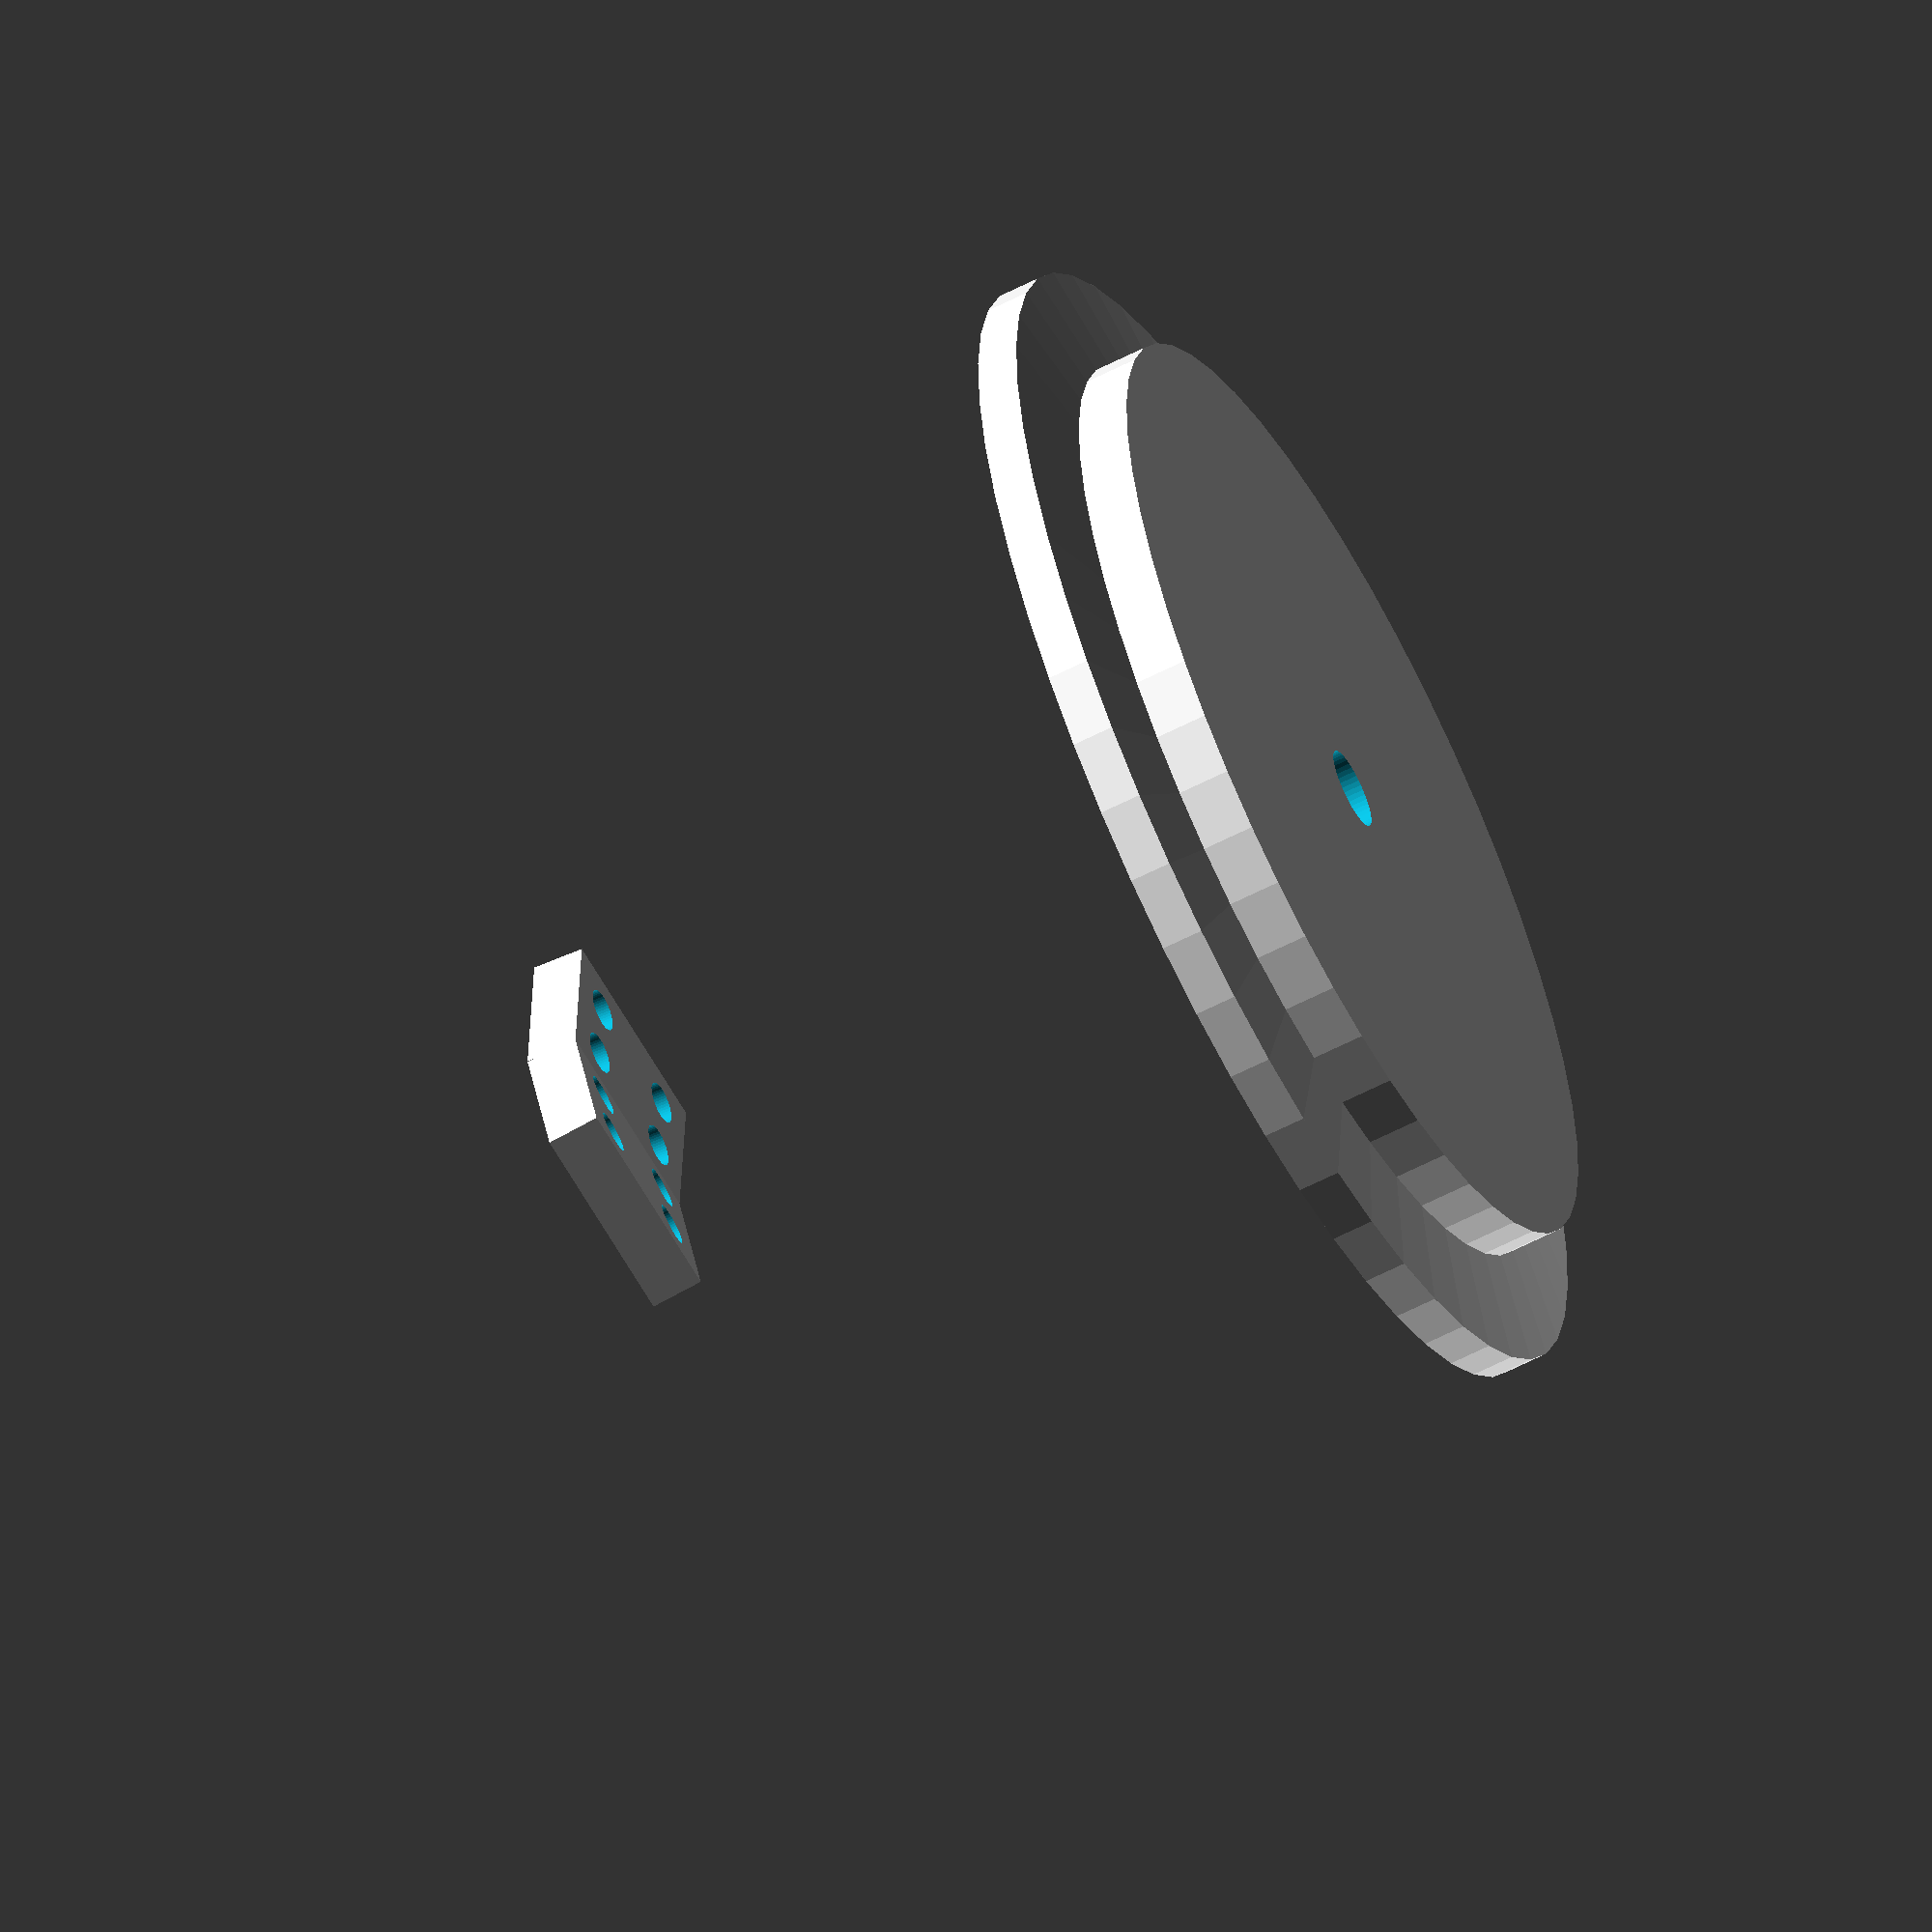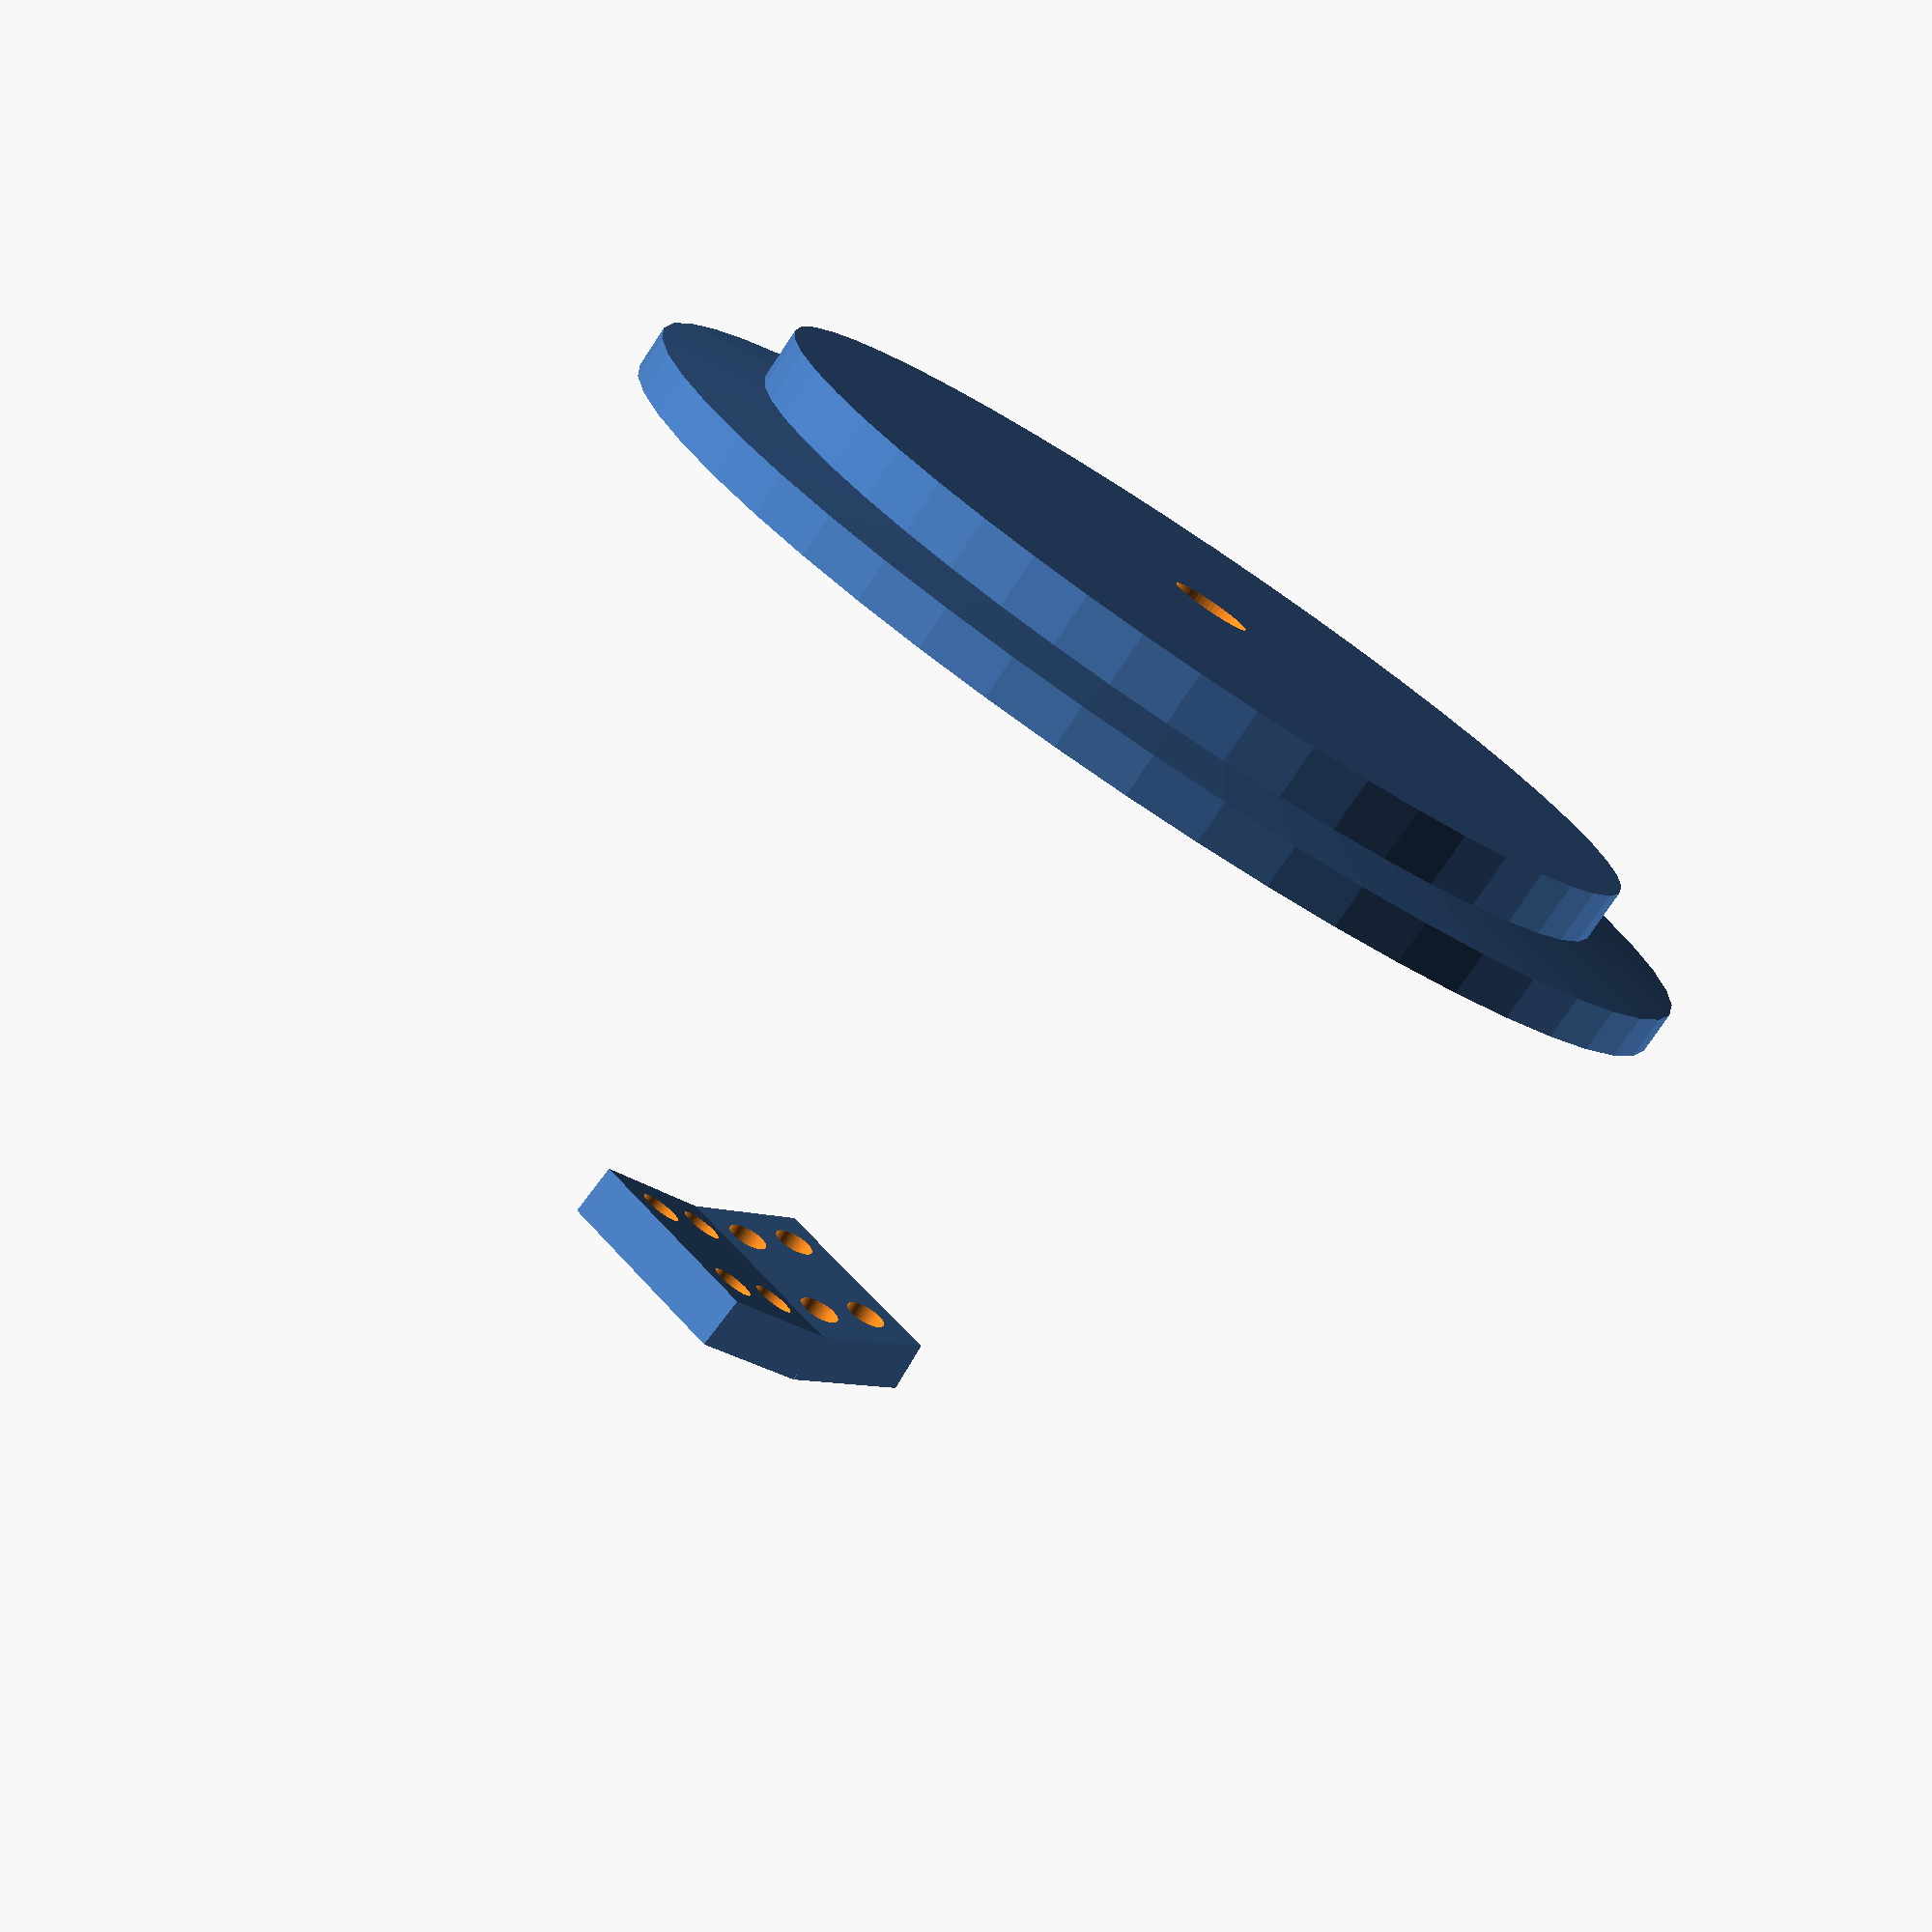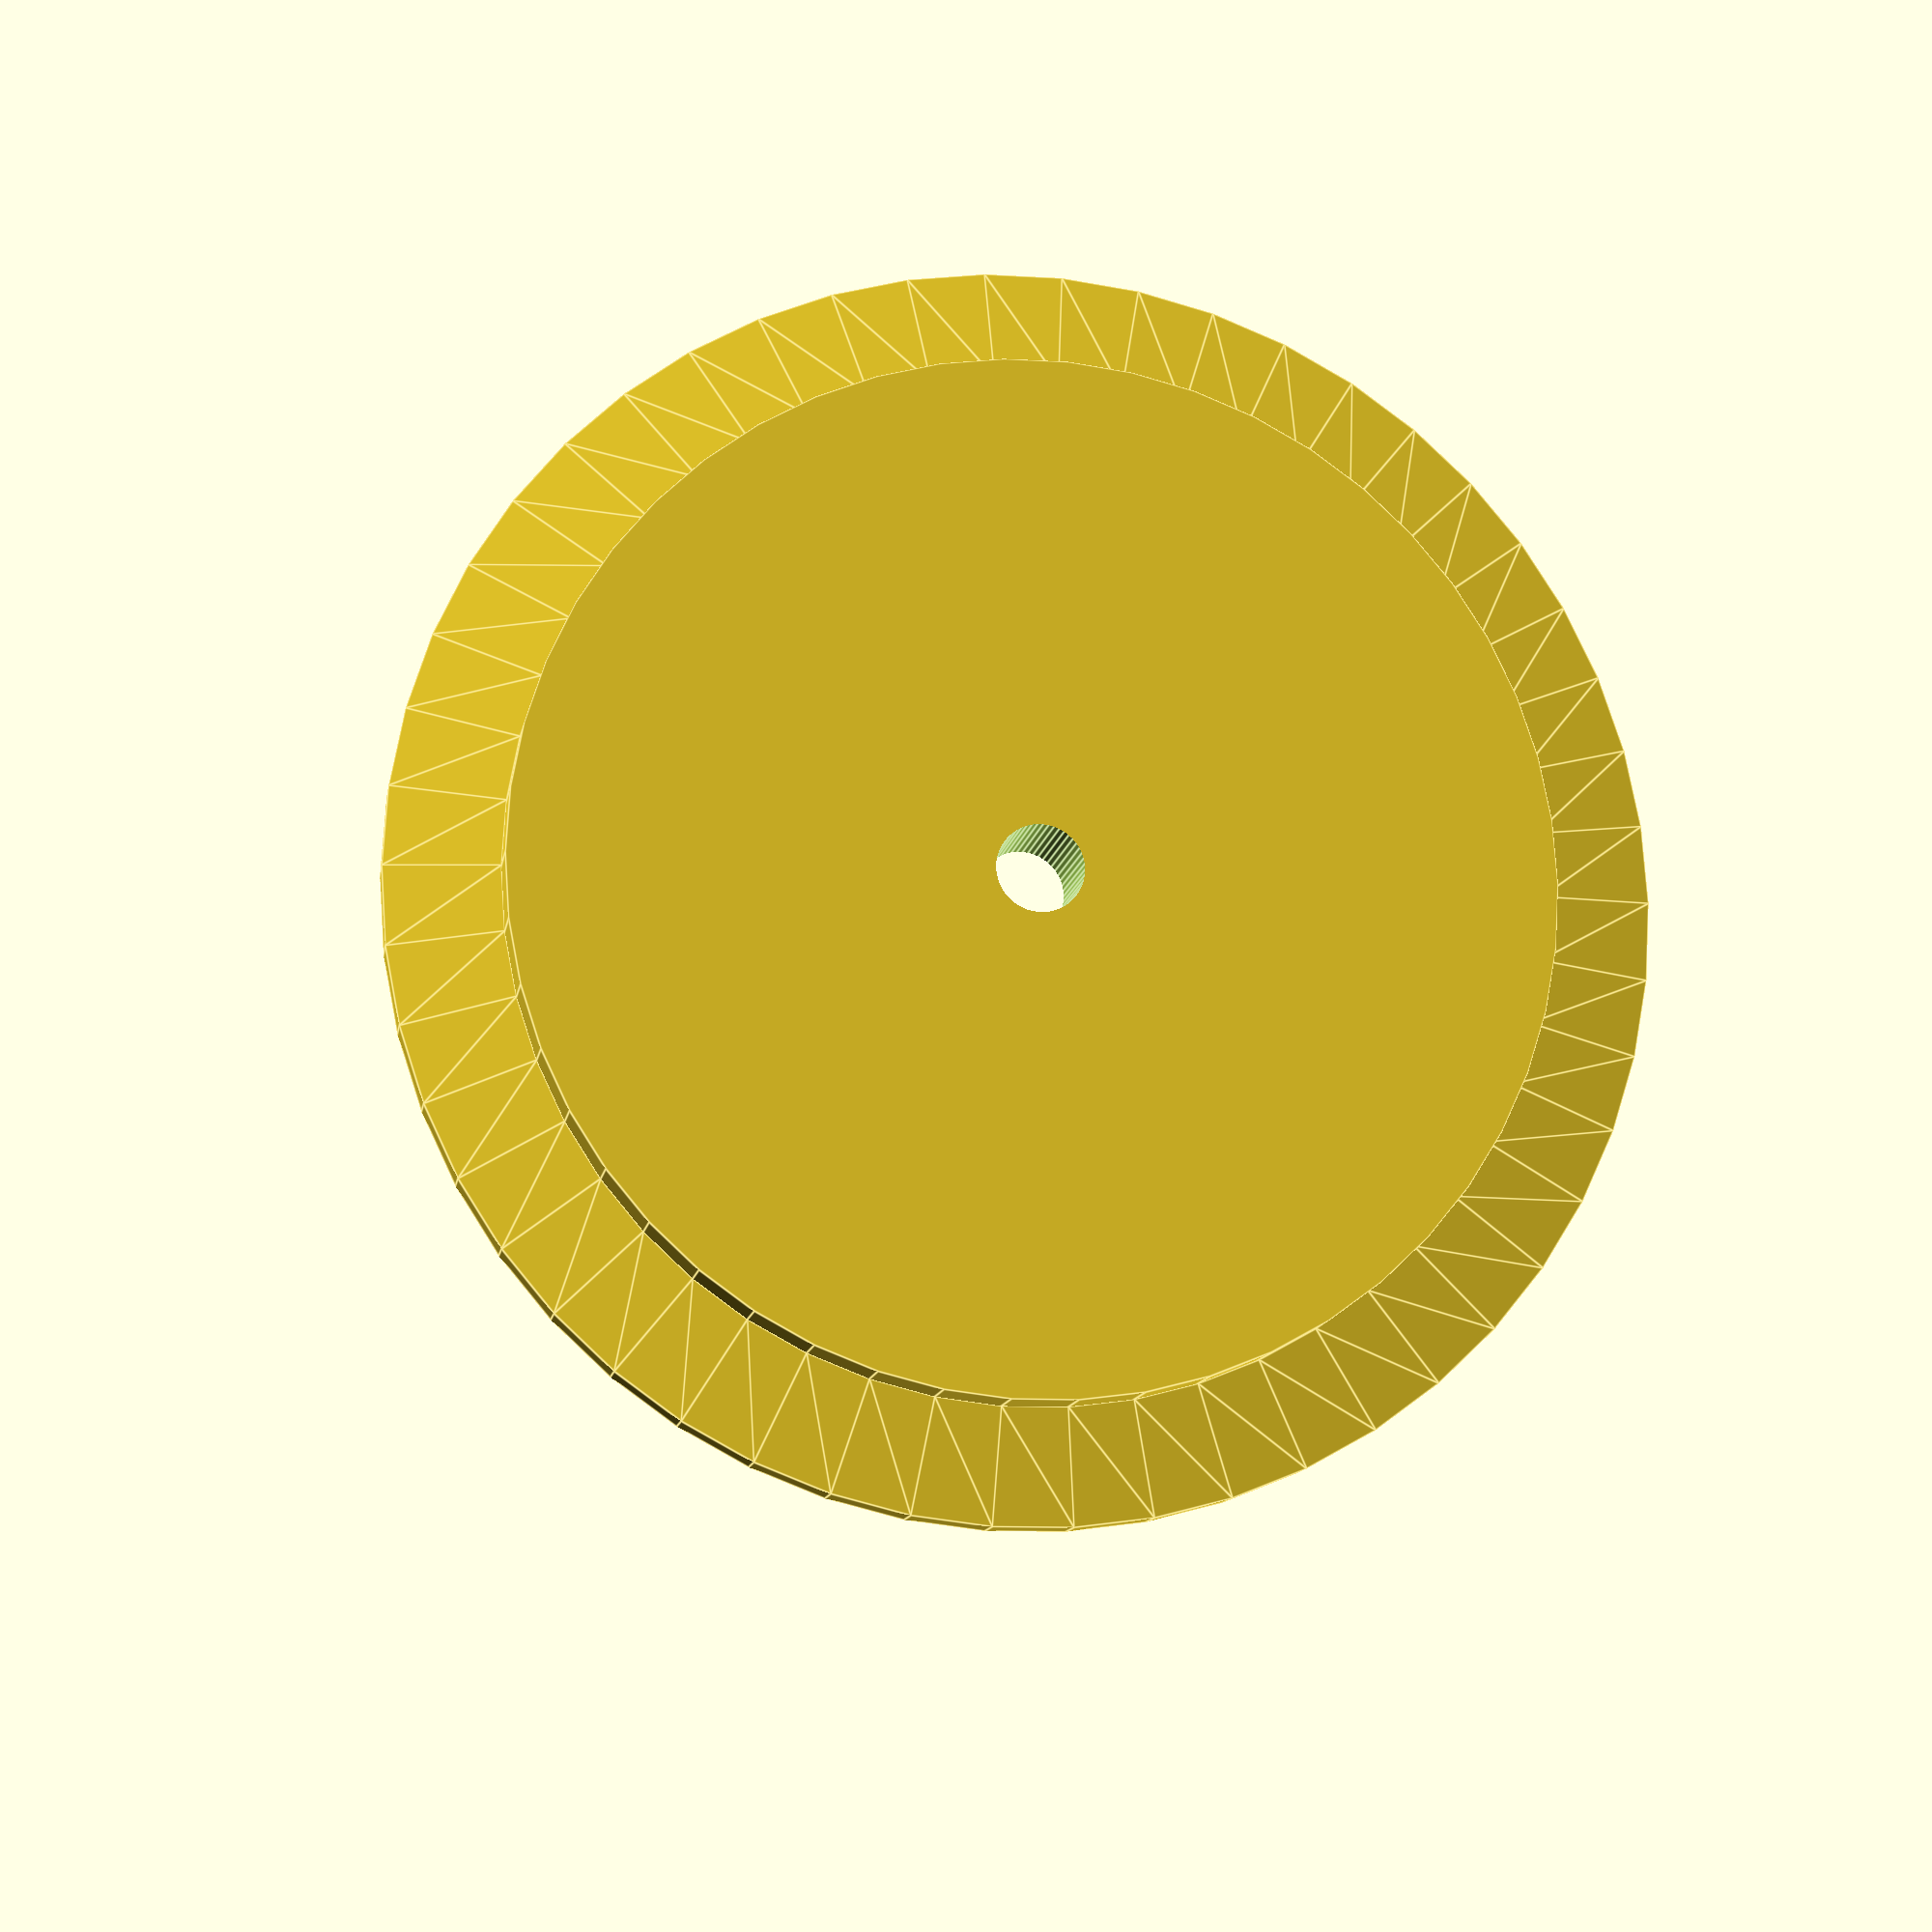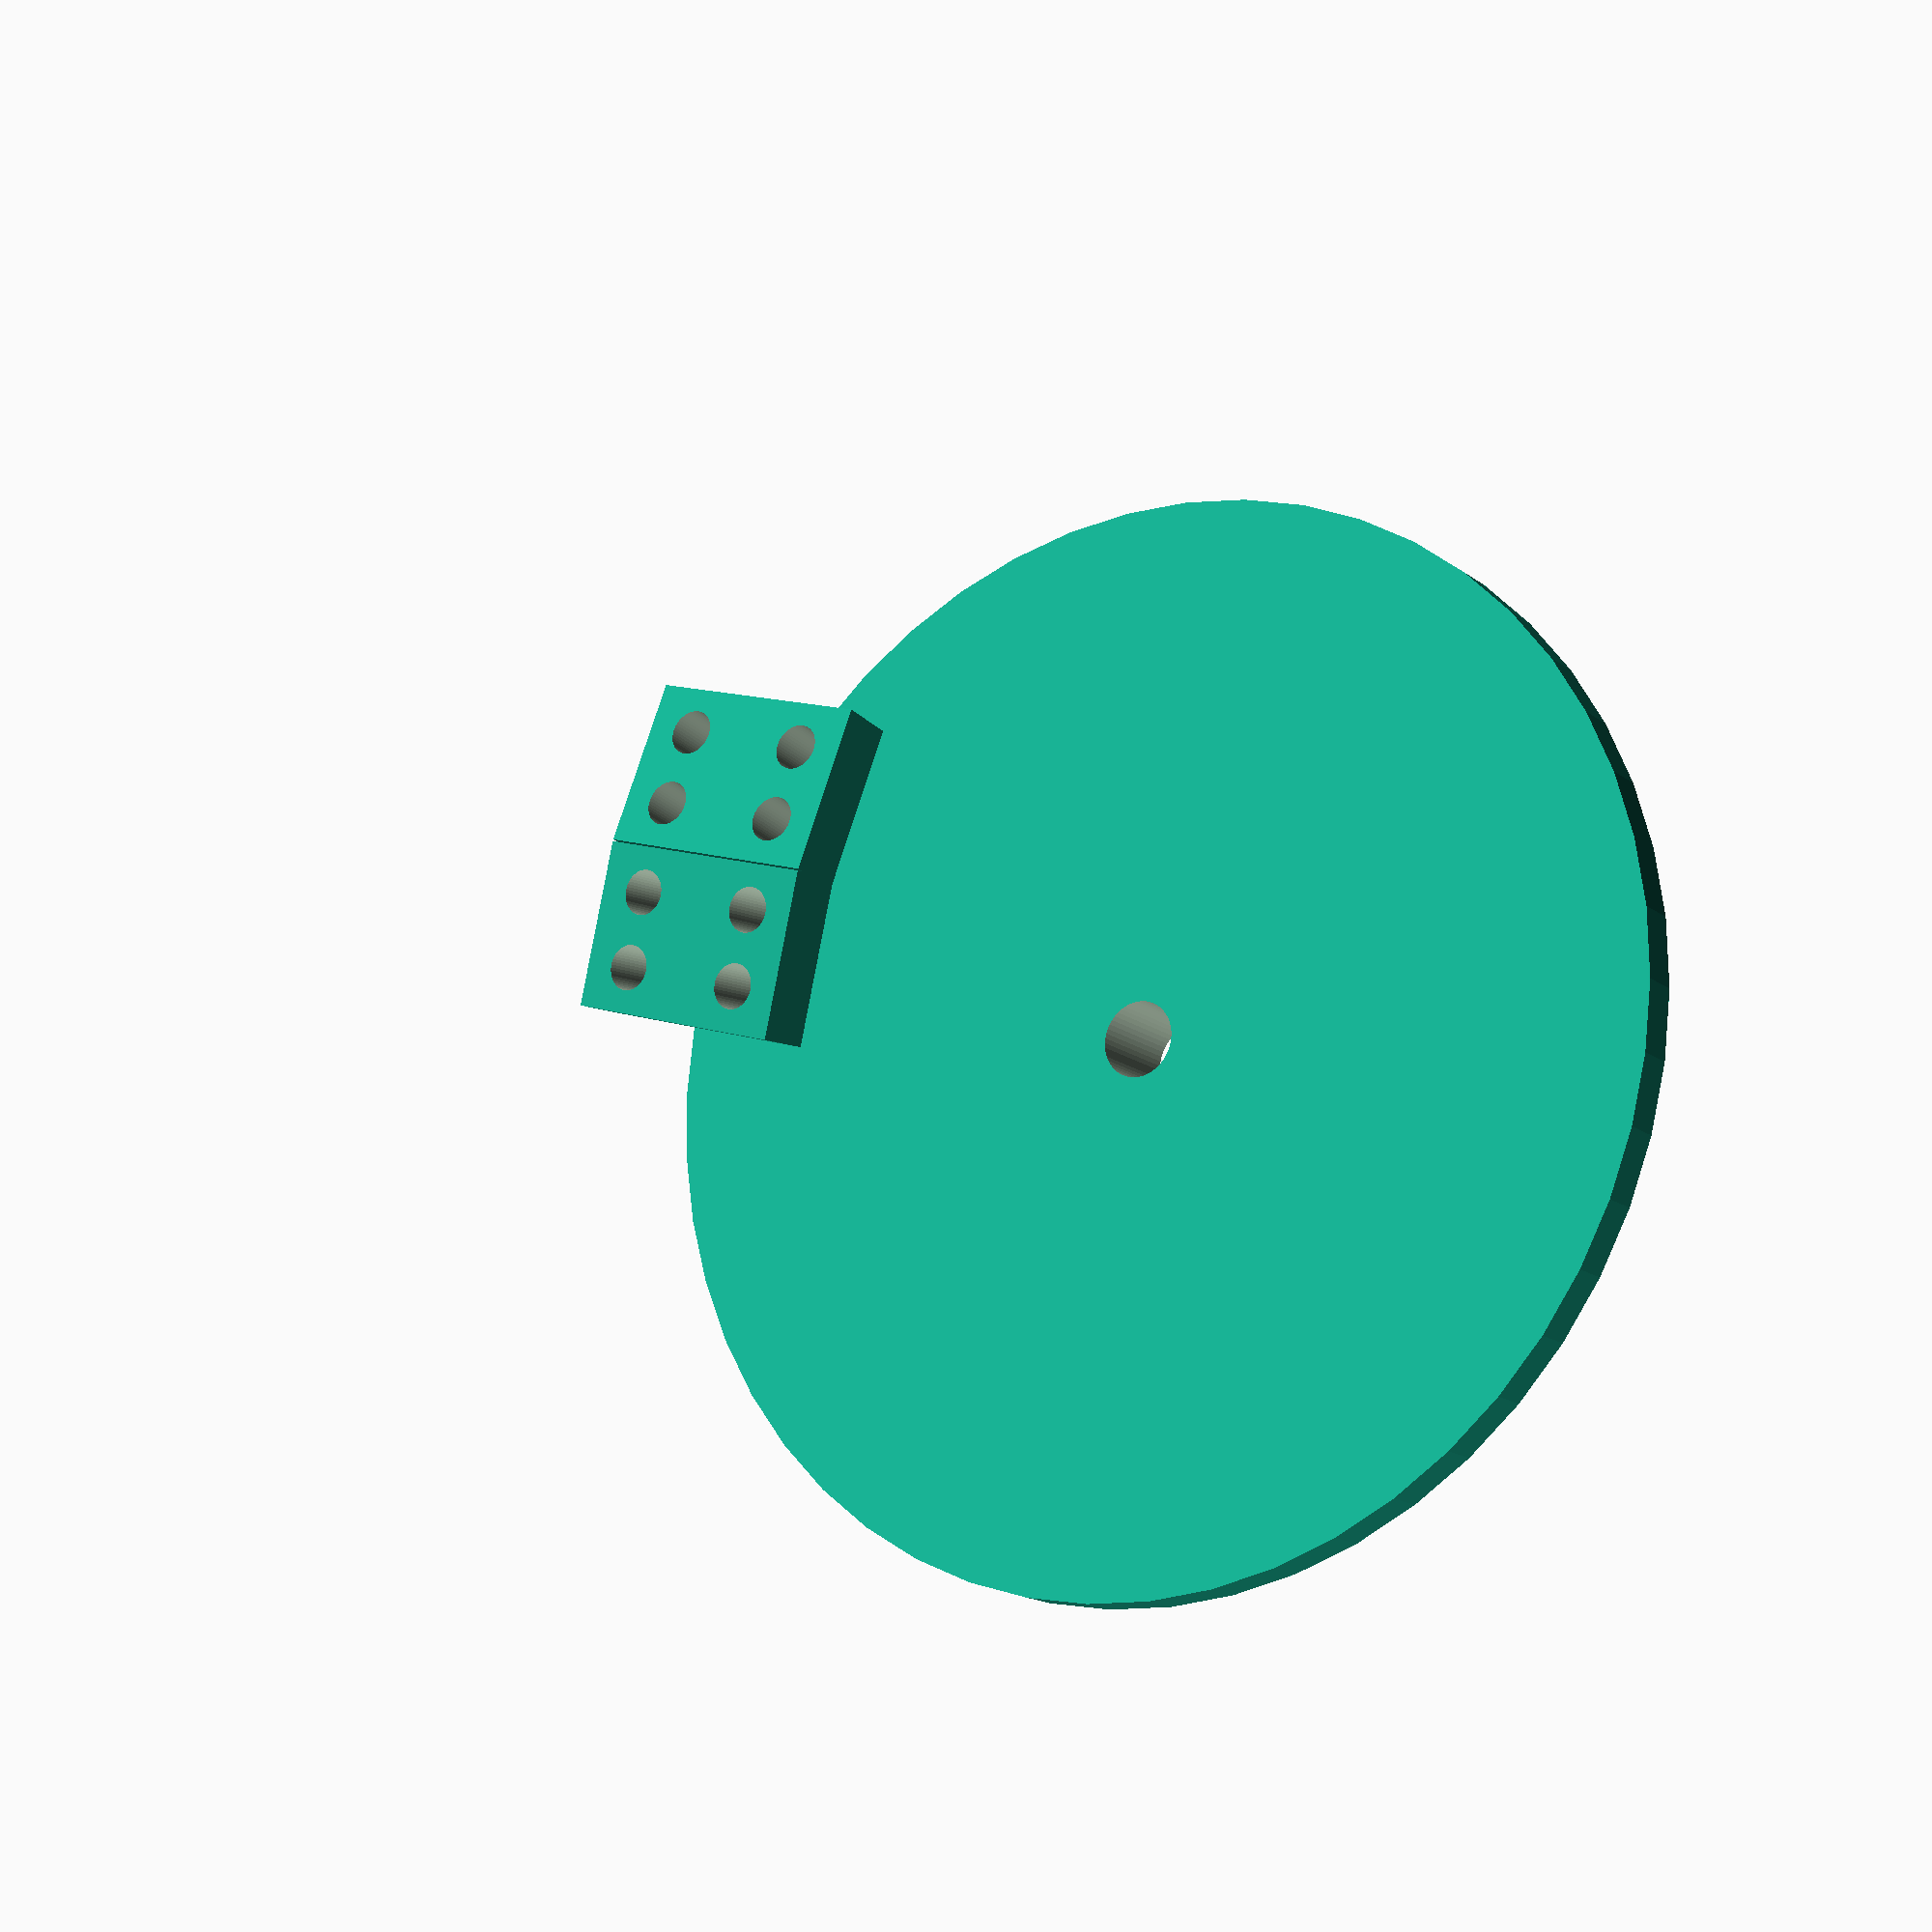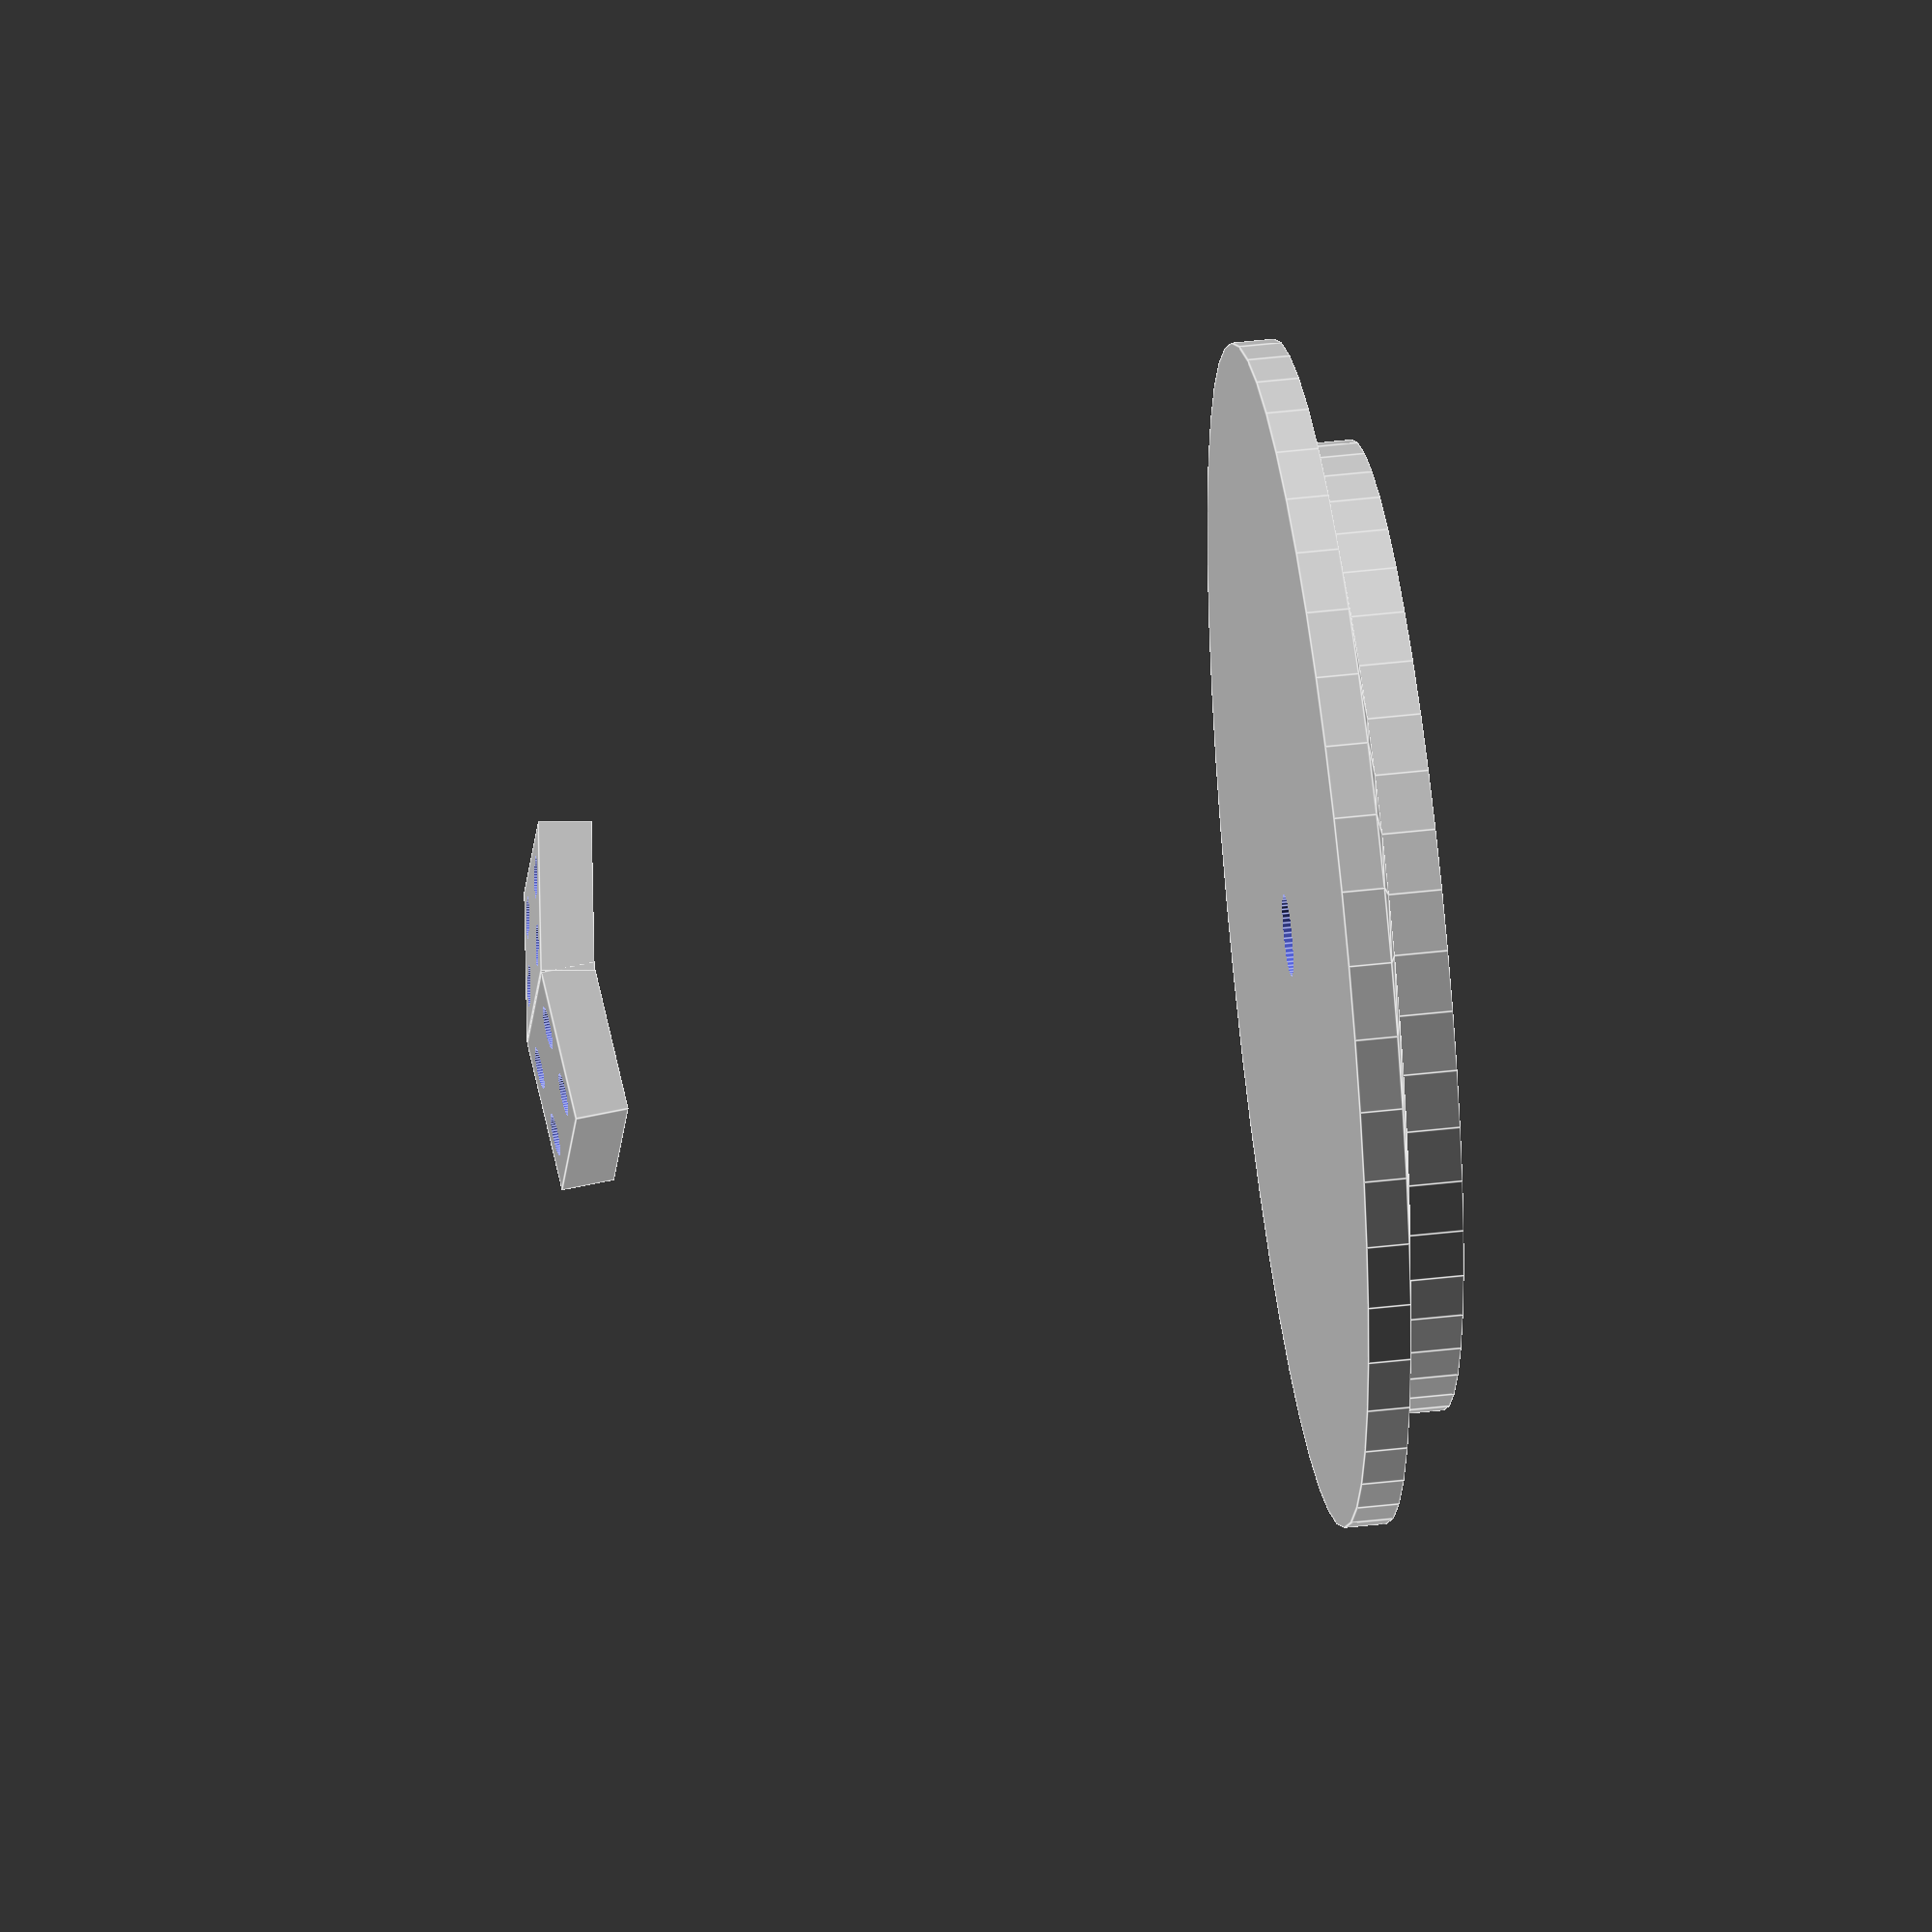
<openscad>
include <MCAD/triangles.scad>
////////////Varibles
$fn = 50;
PI = 3.141592653589793238462643383279502884197169399;

//photo interupter
plus = 0.2;
phClear = 0.3; // clearance from the bottom of the channel
senL = 4.5+plus;
senW = 2.6+plus;
senH = 2.9+plus;
senCD = 2; // sensor channel depth
senLegl = 3.55;
senLegs = 2;
senCW = 2; // sensor channel width

// code wheel
    //next two variables determine the code wheel diameter
PPR = 50; //Pulses per revolution (number of teeth)
teethW = 1.2; //width of teeth (mesured at the tip of a tooth)
CWD = PPR*2*teethW/PI;
echo(CWD);
teethH = 5;
wheelD = 1.2; //wheel depth or thickness
bore = 2.3;

//case
wall = 1.5;
screwD = 3;


/////////////RENDERS

wheel();
/*rotate([90,0,0])  {
    senhousing(2.75);
    senhousing(-2.75);
    senbase();
}*/
rotate([0,90,0])  {
    throughHole(-1.625,0.8);
    throughHole(1.625,0.8);
}


//////////////MODULES
module throughHole(whichtooth,thick){
    rotate([0,0,whichtooth*180/PPR]) difference(){
        difference(){
            union(){
                translate([CWD/2+senH-senCD,-senW/2-thick,-senL/2-thick]) cube([wall,senW+2*thick,senL+2*thick]);    
            }
            union(){
                translate([CWD/2-senH-senCD,senLegs/2,senLegl/2]) rotate([0,90,0]) cylinder(h=15*wall,d=1.2);
                translate([CWD/2-senH-senCD,-senLegs/2,senLegl/2]) rotate([0,90,0]) cylinder(h=15*wall,d=1.2);
                translate([CWD/2-senH-senCD,senLegs/2,-senLegl/2]) rotate([0,90,0]) cylinder(h=15*wall,d=1.2);
                translate([CWD/2-senH-senCD,-senLegs/2,-senLegl/2]) rotate([0,90,0]) cylinder(h=15*wall,d=1.2);
            }
        }
    }
}

module senbase(){
    rotate([0,0,180*0/PPR]){
        difference(){
            translate([-12*teethW,CWD/2-wall,-wall-senL/2]) cube([24*teethW,screwD*2,wall]);
            union(){
                translate([-12*teethW+screwD,CWD/2-wall+screwD,-wall*1.5-senL/2]) cylinder(h=wall*3,d=screwD);
                translate([+12*teethW-screwD,CWD/2-wall+screwD,-wall*1.5-senL/2]) cylinder(h=wall*3,d=screwD);
            }
        }
    }
}

module senhousing(whichtooth){
    rotate([0,0,whichtooth*180/PPR]) difference(){
        union(){
            translate([-senW/2-wall,CWD/2-wall-senCD+phClear,-senL/2-wall]) cube([senW+2*wall,senH+2*wall,senL+2*wall]);
        }
        union(){
            translate([-senW/2,CWD/2-senCD+phClear,-senL/2]) cube([senW,senH*4,senL]);
            translate([0,0,-senCW/2]) cylinder(h=senCW,d=CWD+phClear);
        }
    }
    
}

module wheel() {
    difference(){
        union(){
            translate([0,0,-wheelD/2]) cylinder(h=wheelD,d=CWD-teethH);
            //translate([0,0,+wheelD/2]) cylinder(h=(-wheelD+senCW)/2+wall*4,d=bore+wall*2);
            translate([0,0,+wheelD/2]) cylinder(h=(-wheelD+senCW)/2+wall,d=CWD-teethH-wall*4);
            translate([0,0,+wheelD/2]) cylinder(h=(-wheelD+senCW)/2,d1=CWD-teethH,d2=CWD-teethH-wall*4);
            intersection(){
                for(i=[0:PPR-1]){
                    rotate([0,0,i*360/PPR]) translate([-CWD,0,-wheelD/2]) a_triangle(180/PPR, CWD, wheelD);
                }
                translate([0,0,-wheelD/2]) cylinder(h=wheelD*2,d=CWD);
            }
        }
        union(){
            translate([0,0,-wall*15]) cylinder(h=wall*30,d=bore);
        }
    }
}
</openscad>
<views>
elev=241.6 azim=354.0 roll=242.4 proj=o view=solid
elev=256.2 azim=224.3 roll=213.5 proj=p view=solid
elev=12.0 azim=172.5 roll=351.0 proj=p view=edges
elev=16.6 azim=162.6 roll=213.9 proj=p view=solid
elev=136.0 azim=62.3 roll=277.8 proj=o view=edges
</views>
